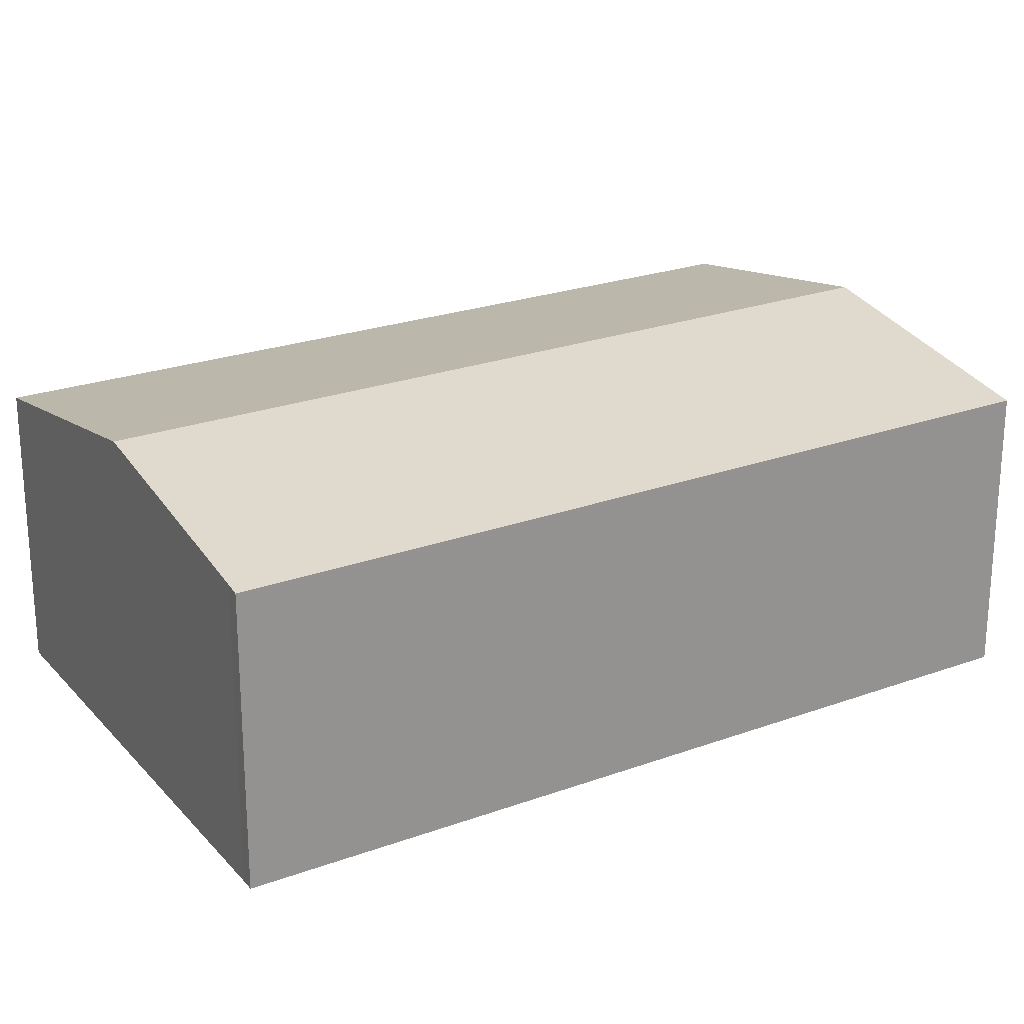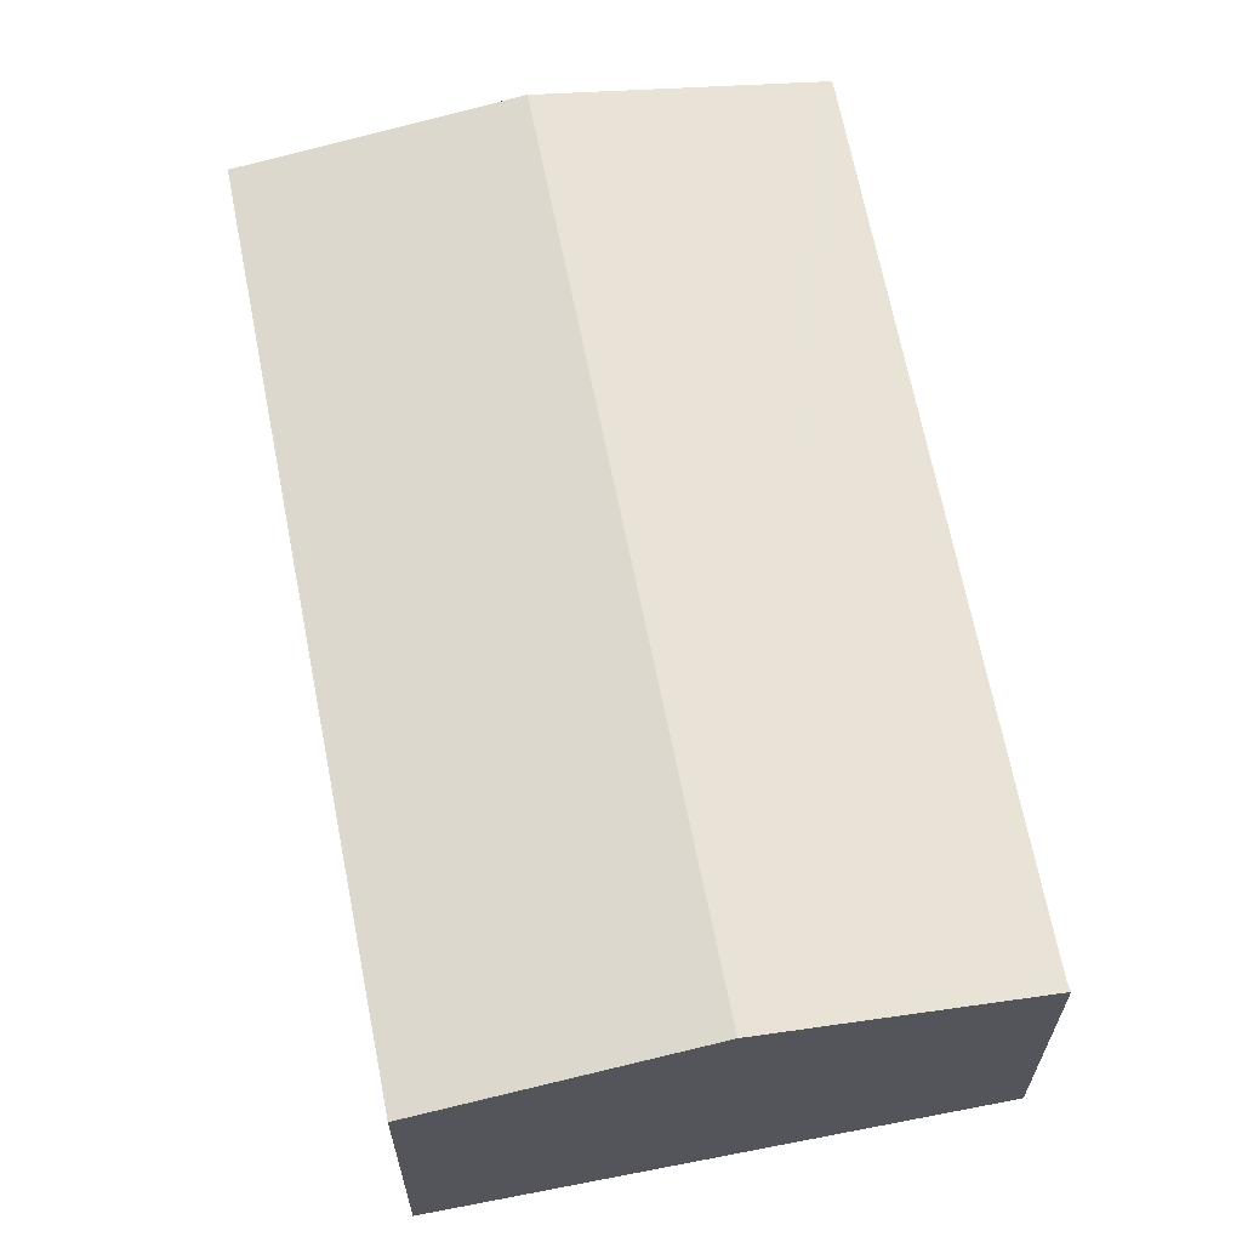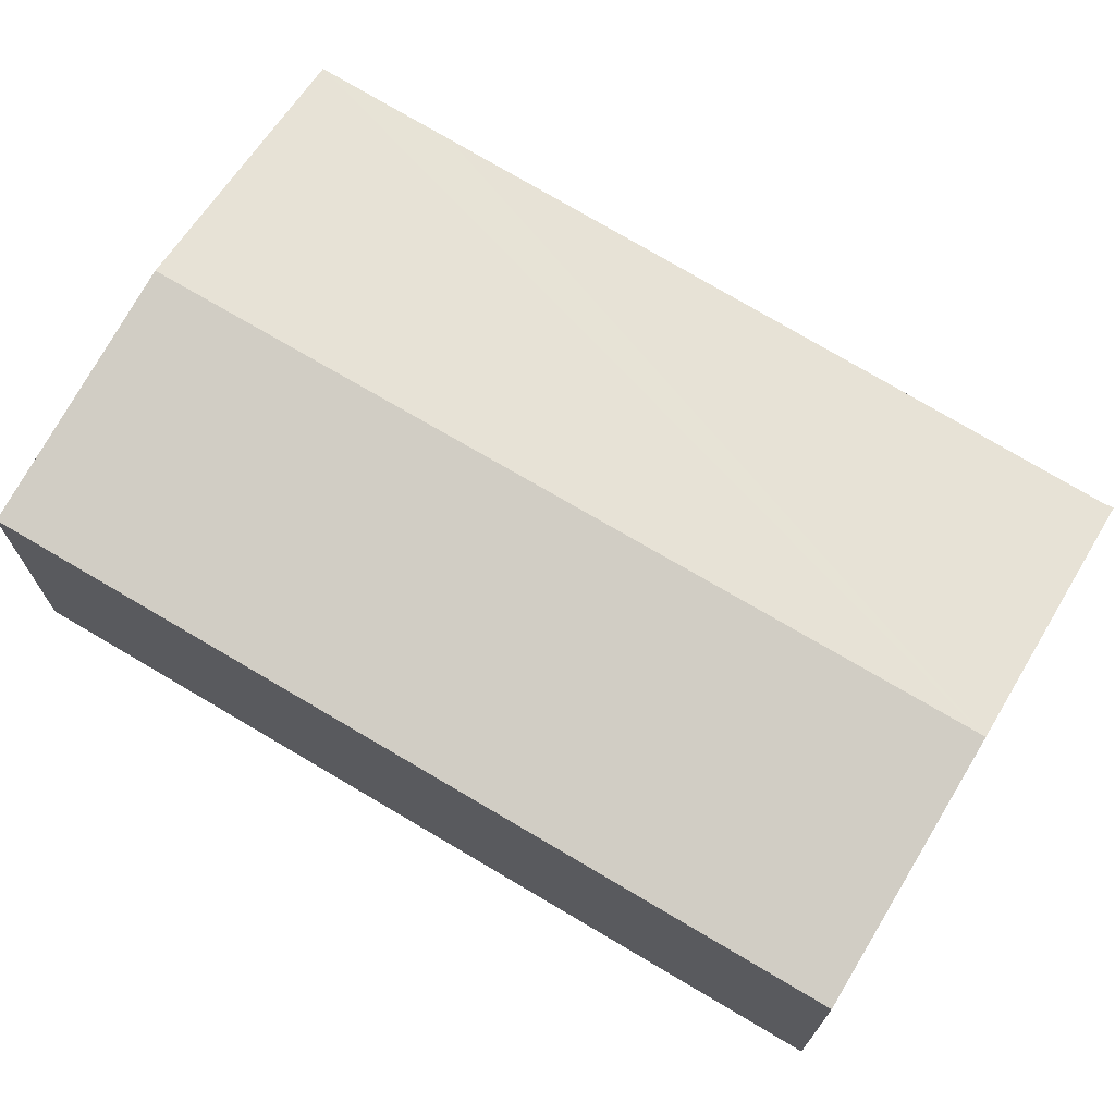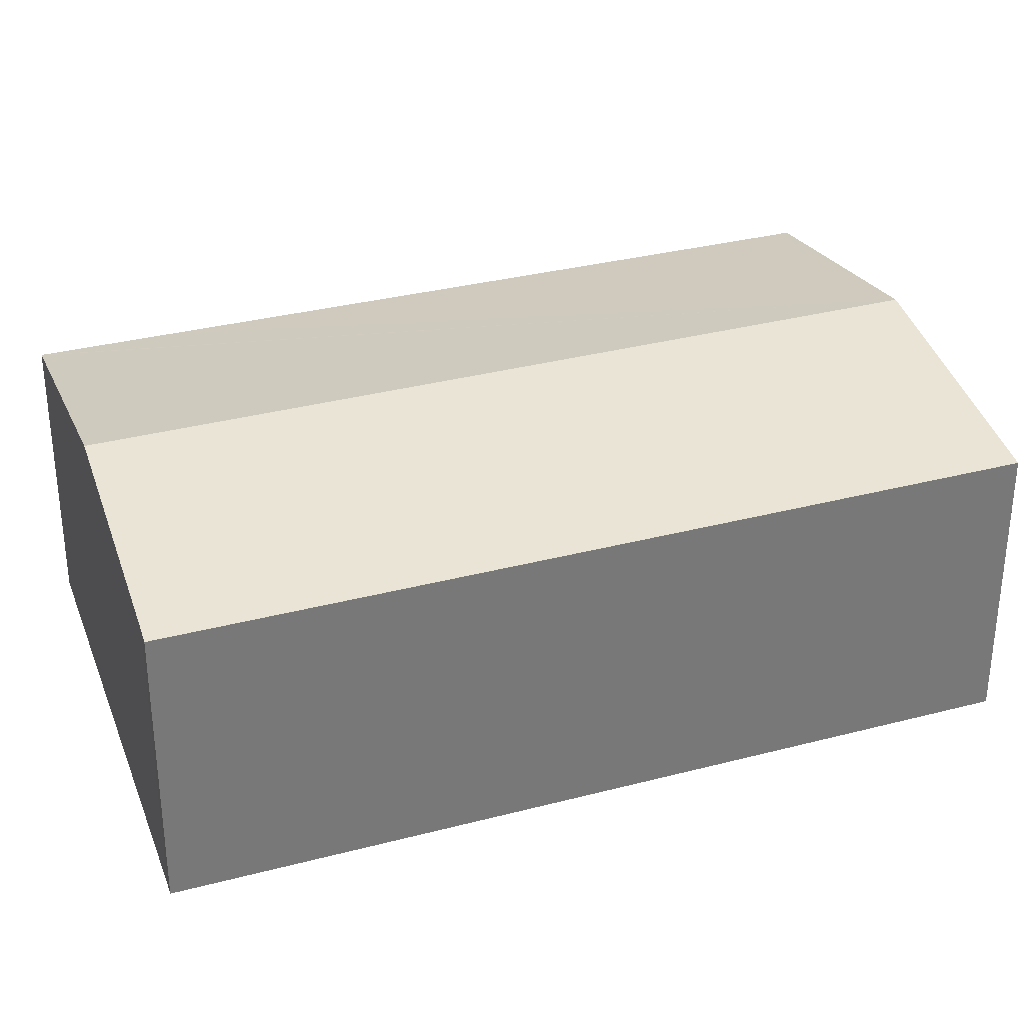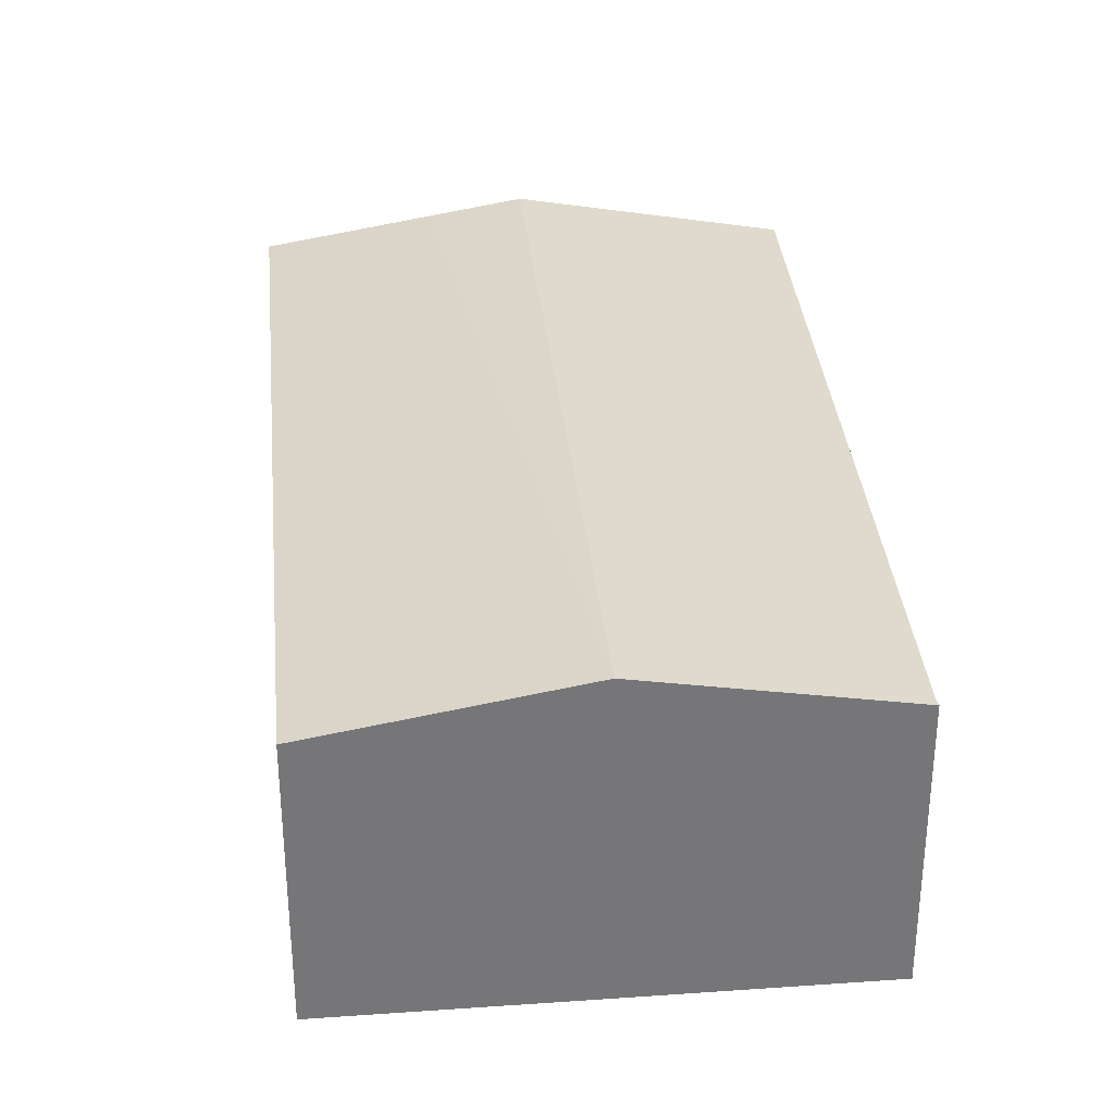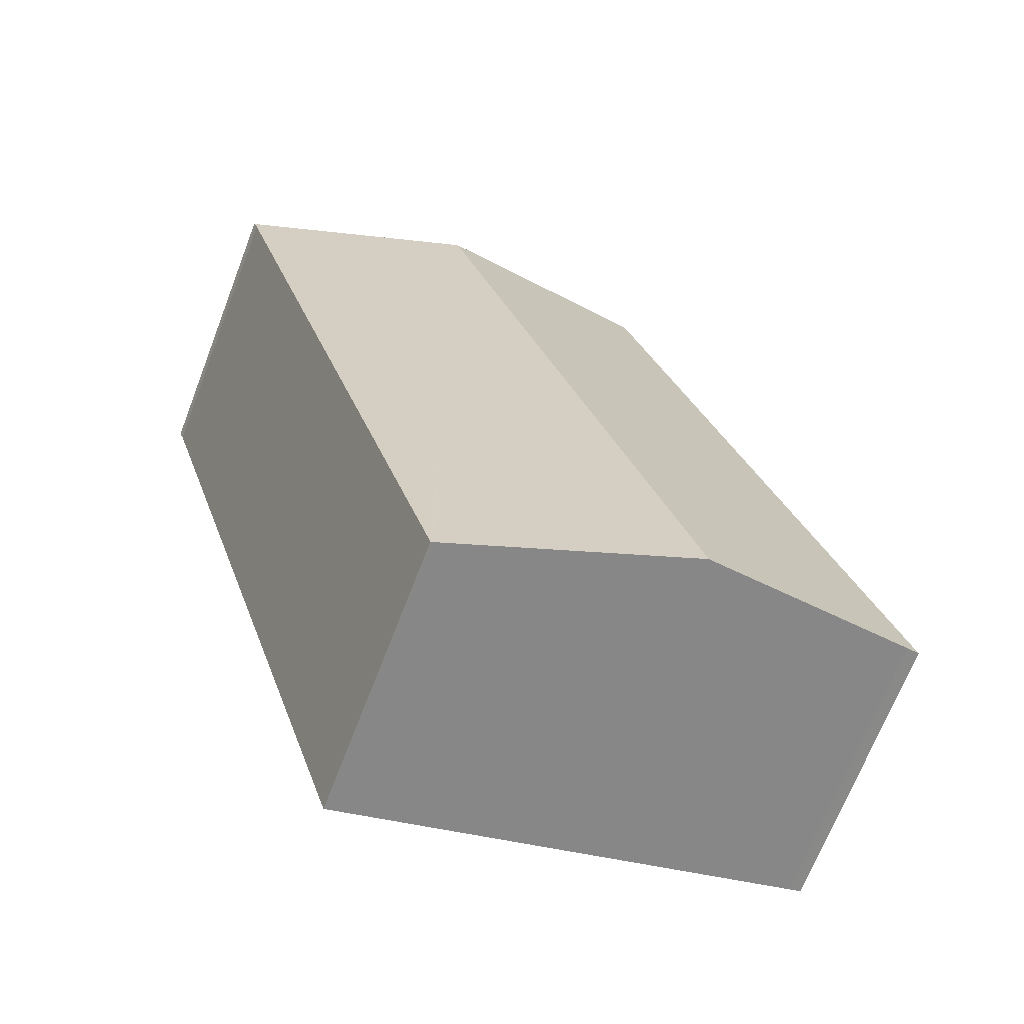
<metadata>
{"format":"obj","ext":"obj","renderer":"f3d","projection":"perspective","resolution":1024,"background":"white","views":[{"elev":23.7,"azim":-103.1,"up":"+Y"},{"elev":64.9,"azim":7.3,"up":"+Y"},{"elev":72.4,"azim":-40.8,"up":"+Y"},{"elev":33.2,"azim":-91.4,"up":"+Y"},{"elev":33.5,"azim":12.9,"up":"+Y"},{"elev":-69.0,"azim":158.9,"up":"+Z"}]}
</metadata>
<code>
v  18.25 6.937 15.27
v  12.47 7.995 17.43
v  18.35 6.932 15.47
v  13.18 6.898 -0.574
v  12.15 6.891 -3.793
v  12.11 6.898 -3.78
v  6.008 7.995 -1.872
v  3.842 7.606 -1.194
v  0.325 6.974 -0.095
v  6.499 6.916 19.41
v  0.025 6.916 0.074
v  0 6.916 4.235e-16
v  12.15 2.323e-16 -3.793
v  12.11 2.315e-16 -3.78
v  6.008 1.146e-16 -1.872
v  3.842 7.311e-17 -1.194
v  0.325 5.817e-18 -0.095
v  0 0 0
v  18.25 -9.351e-16 15.27
v  18.35 -9.475e-16 15.47
v  6.499 -1.189e-15 19.41
v  0.025 -4.531e-18 0.074
v  12.47 -1.067e-15 17.43
v  13.18 3.515e-17 -0.574
g defaultobject
f 1 2 3
f 2 1 4
f 2 4 5
f 2 5 6
f 2 6 7
f 8 2 7
f 2 8 9
f 2 9 10
f 10 9 11
f 11 9 12
f 13 6 5
f 6 13 7
f 7 13 8
f 8 13 14
f 8 14 15
f 8 15 9
f 9 15 16
f 9 16 17
f 17 12 9
f 12 17 18
f 3 19 1
f 19 3 20
f 18 11 12
f 11 18 10
f 10 18 21
f 21 18 22
f 21 2 10
f 2 21 3
f 3 21 23
f 3 23 20
f 19 4 1
f 4 19 24
f 4 24 5
f 5 24 13
f 22 23 21
f 23 22 20
f 20 22 19
f 19 22 24
f 24 22 13
f 13 22 16
f 16 22 17
f 17 22 18
f 13 16 15
f 13 15 14

</code>
